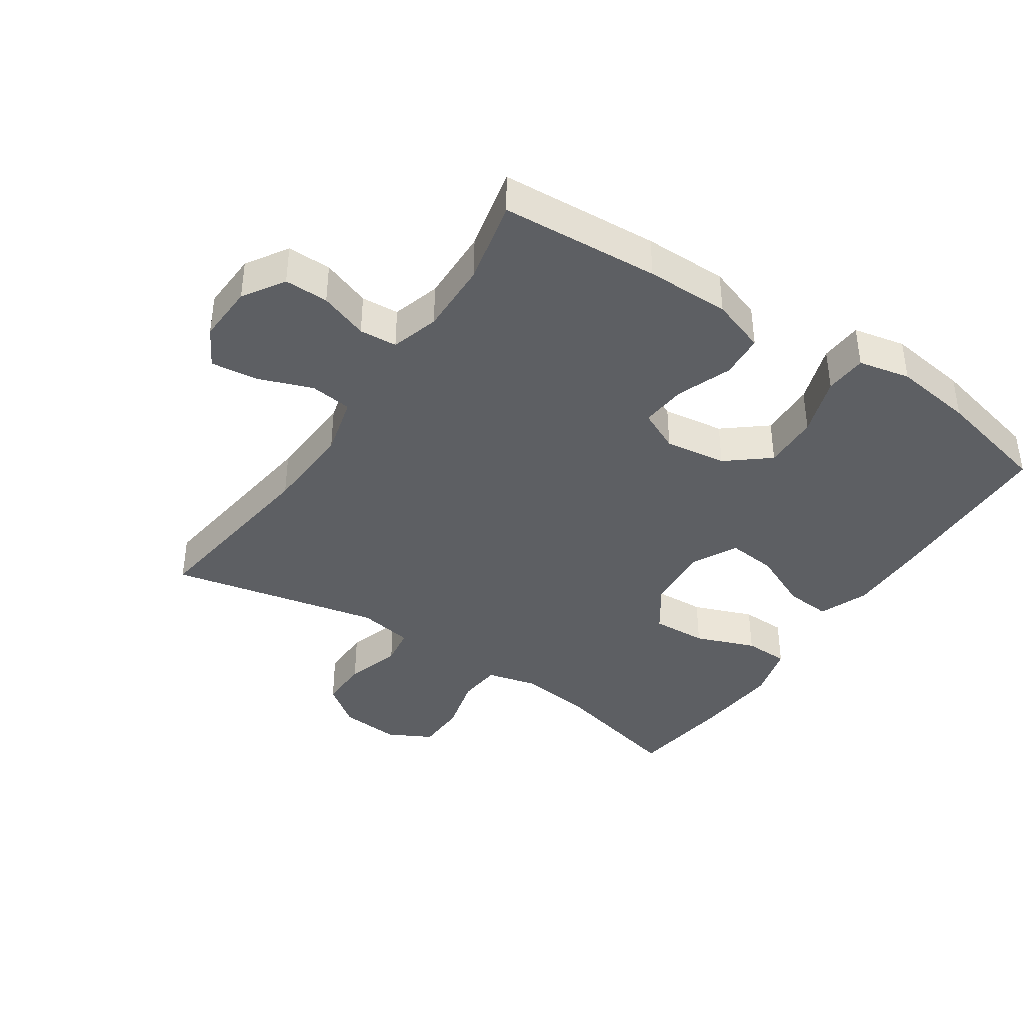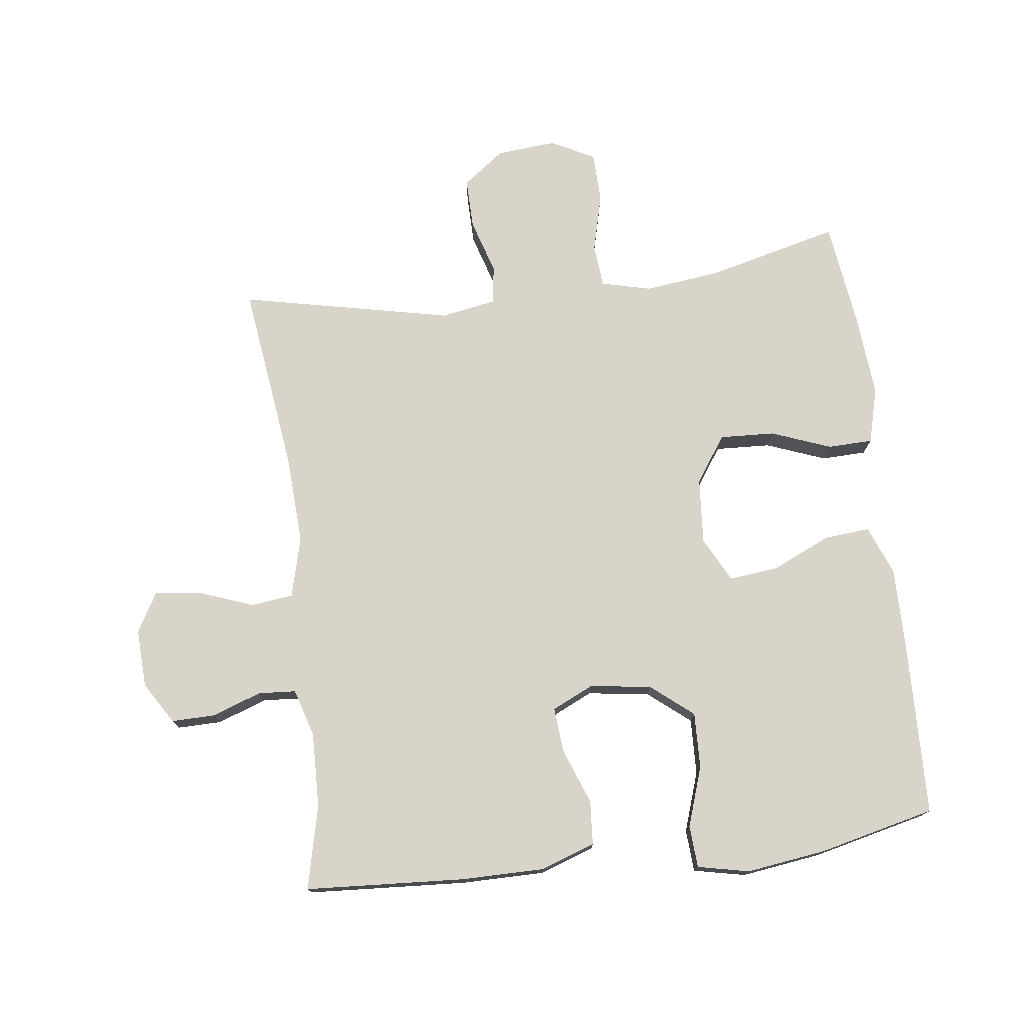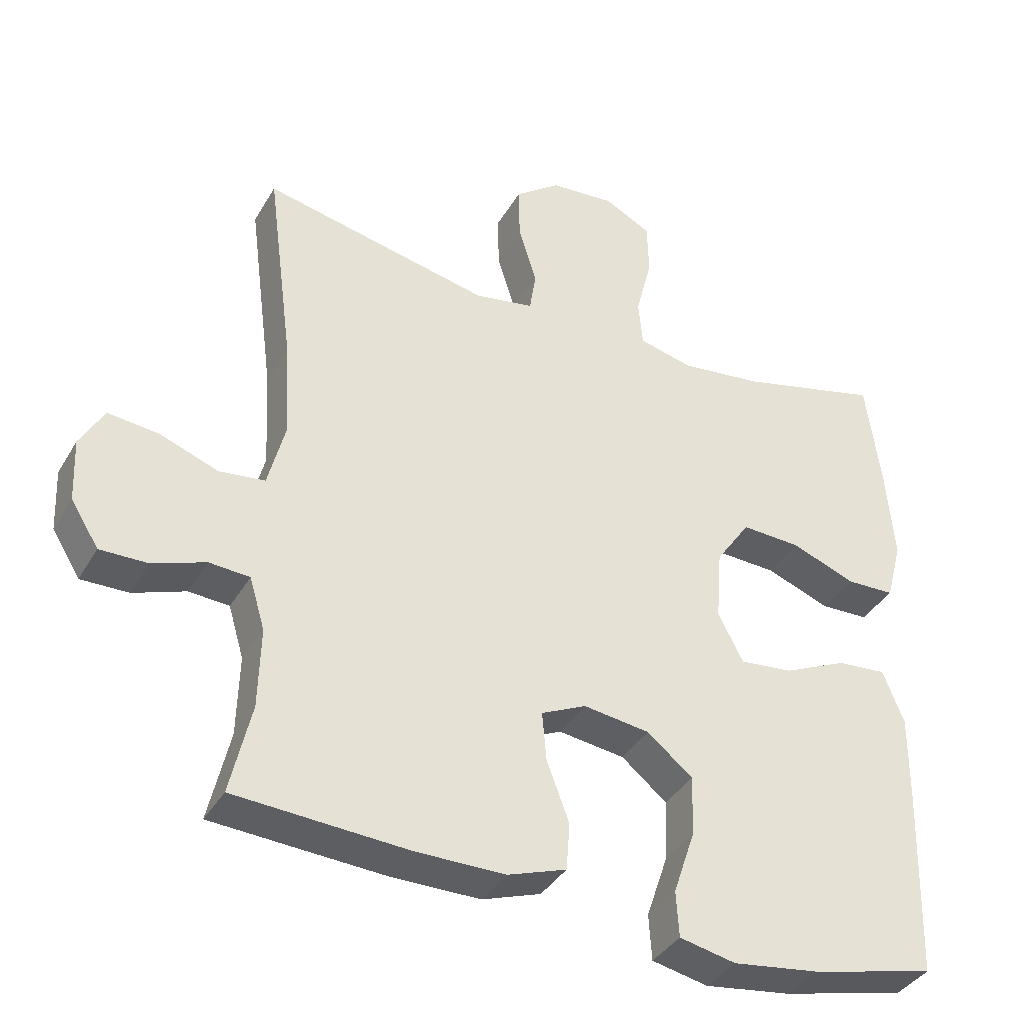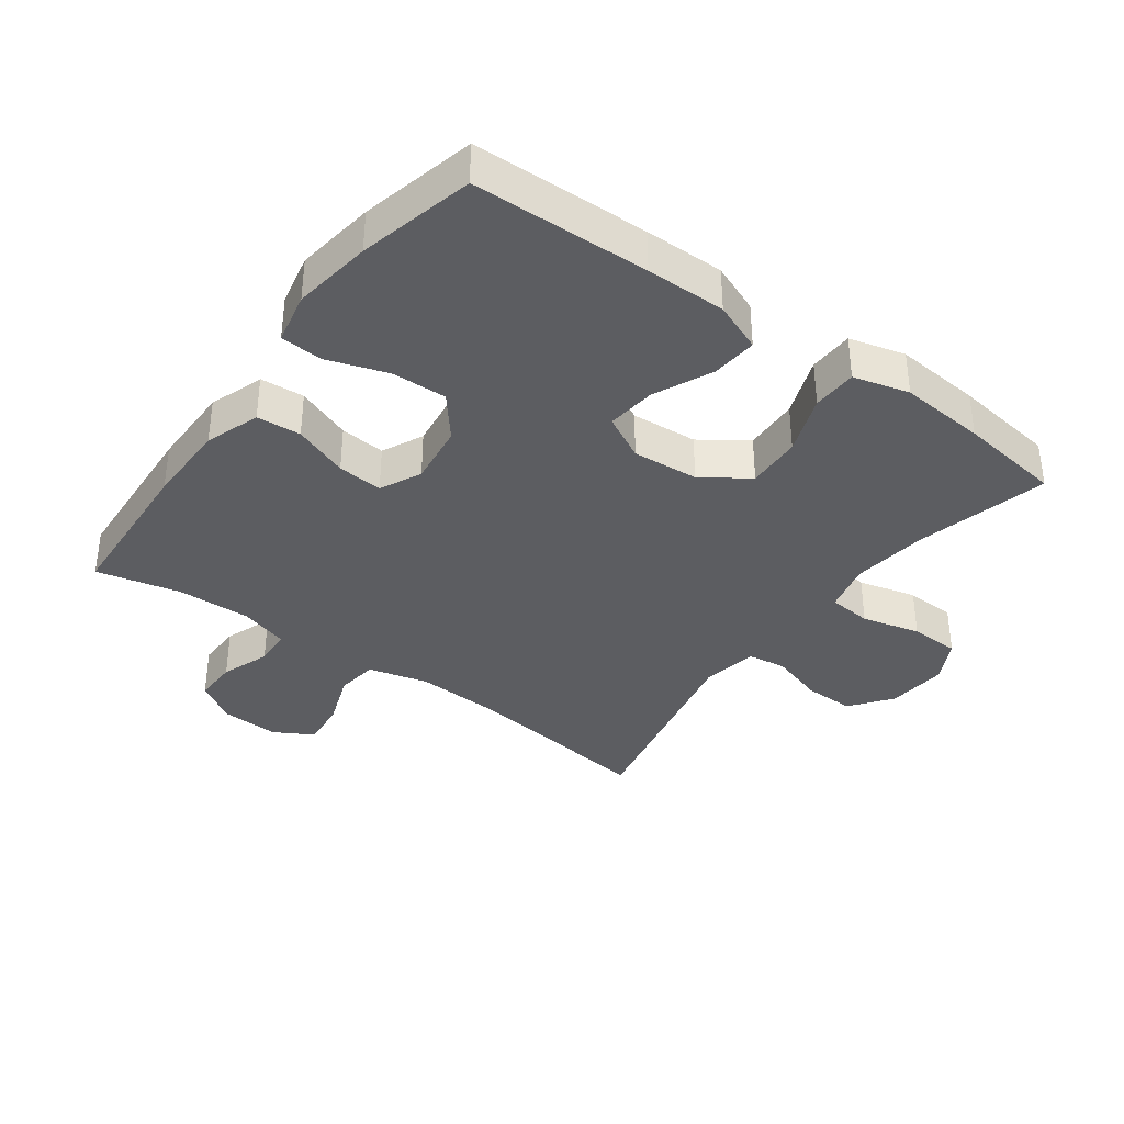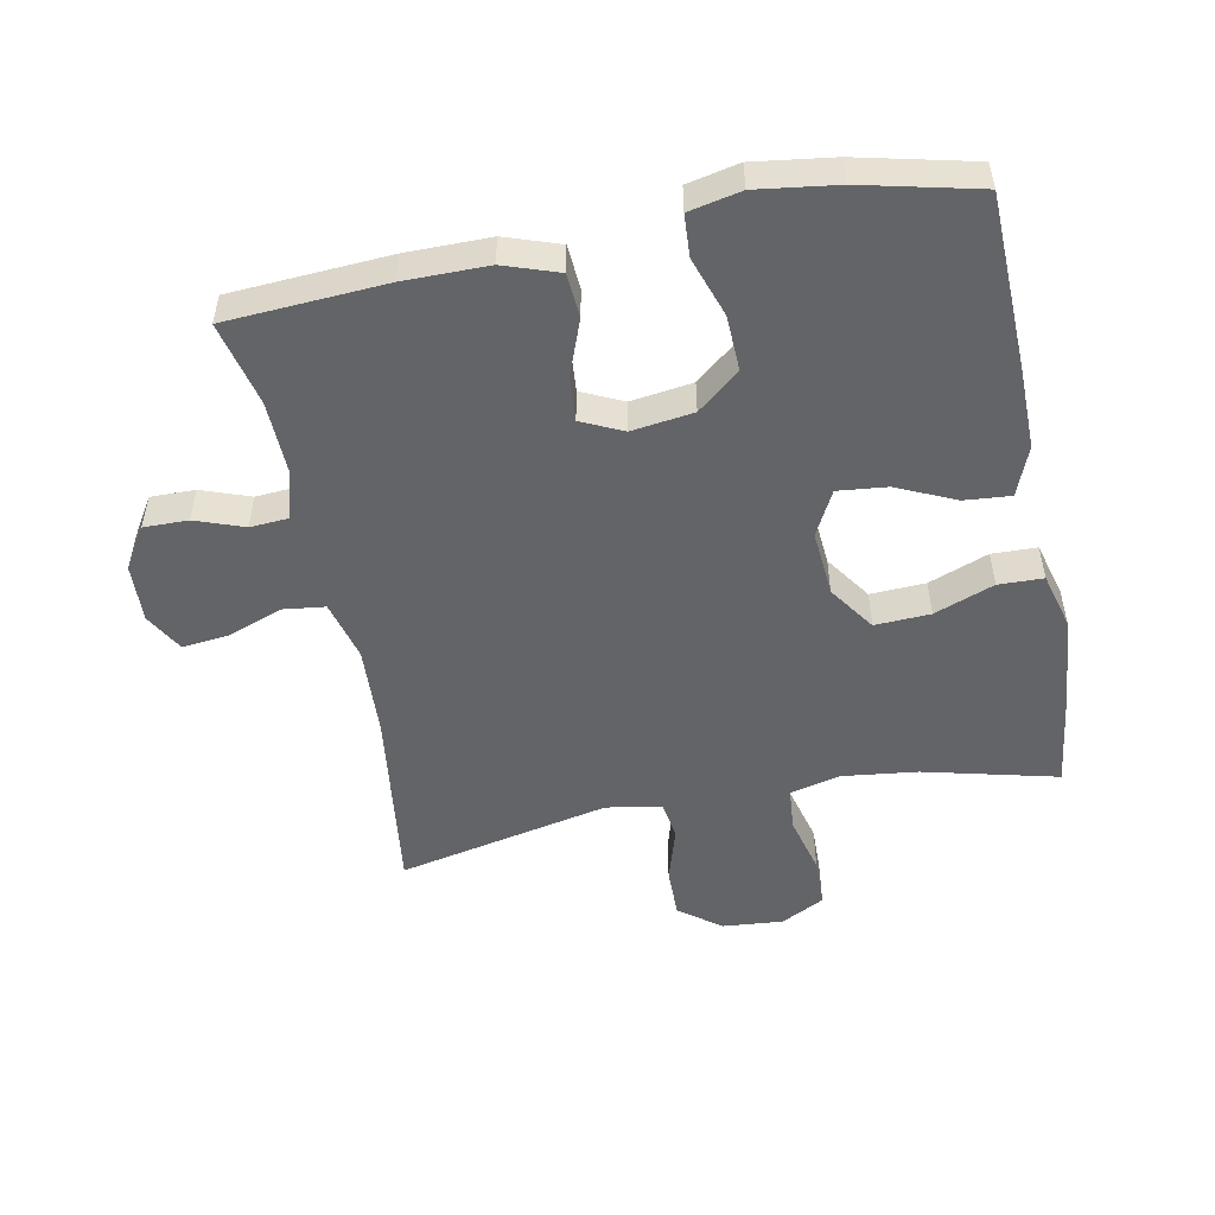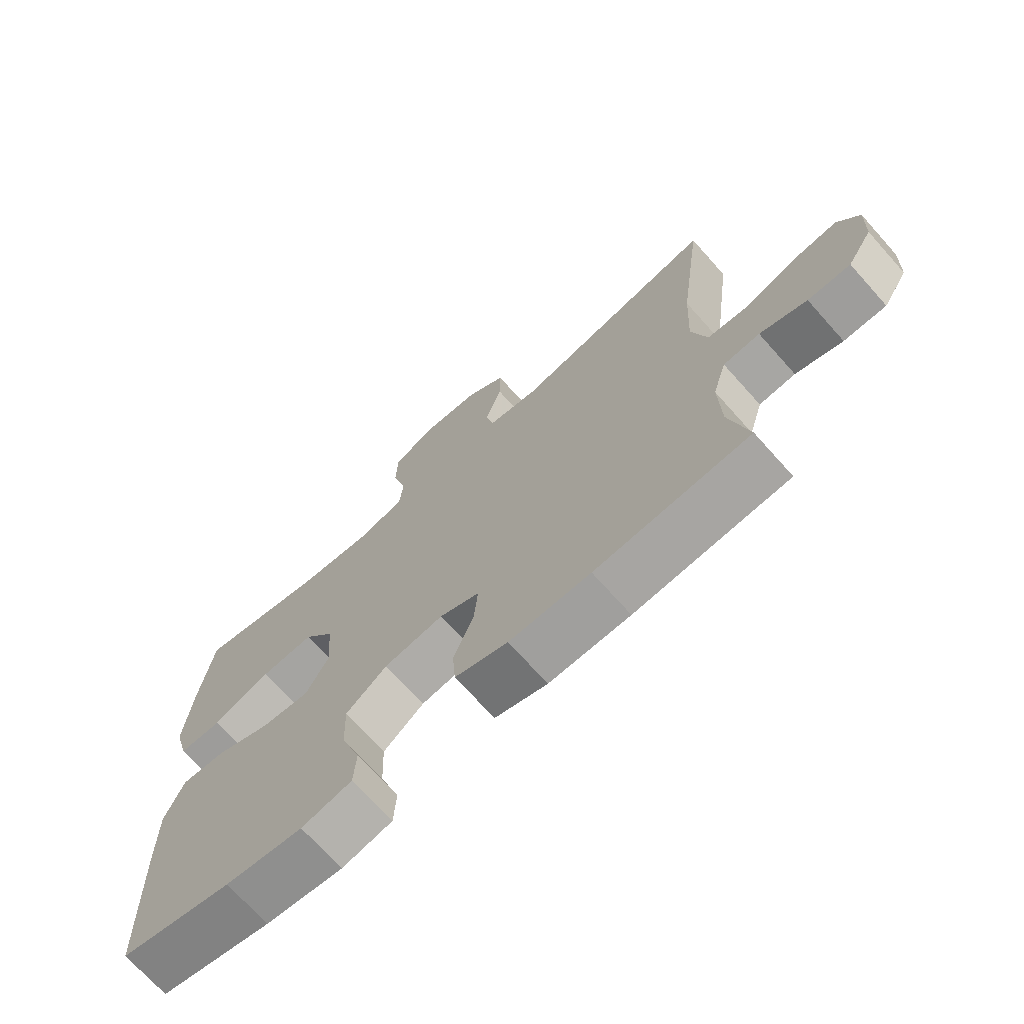
<metadata>
{"format":"obj","ext":"obj","renderer":"f3d","projection":"perspective","resolution":1024,"background":"white","views":[{"elev":-39.8,"azim":146.2,"up":"+Y"},{"elev":75.4,"azim":172.9,"up":"+Y"},{"elev":-37.6,"azim":152.9,"up":"+Z"},{"elev":-36.5,"azim":-126.3,"up":"+Y"},{"elev":-51.1,"azim":-168.8,"up":"+Y"},{"elev":-71.3,"azim":41.8,"up":"+Z"}]}
</metadata>
<code>
v 0.5 0.07 0.5
v 0.462 0.07 0.208
v 0.455 0.07 0.07
v 0.479 0.07 -0.023
v 0.544 0.07 -0.031
v 0.628 0.07 0
v 0.7 0.07 0.008
v 0.734 0.07 -0.052
v 0.73 0.07 -0.142
v 0.69 0.07 -0.206
v 0.622 0.07 -0.205
v 0.547 0.07 -0.178
v 0.489 0.07 -0.182
v 0.467 0.07 -0.256
v 0.47 0.07 -0.37
v 0.5 0.07 -0.5
v 0.255 0.07 -0.515
v 0.126 0.07 -0.515
v 0.042 0.07 -0.486
v 0.037 0.07 -0.418
v 0.069 0.07 -0.333
v 0.075 0.07 -0.263
v 0.011 0.07 -0.233
v -0.084 0.07 -0.246
v -0.149 0.07 -0.299
v -0.146 0.07 -0.385
v -0.115 0.07 -0.477
v -0.119 0.07 -0.542
v -0.199 0.07 -0.559
v -0.322 0.07 -0.542
v -0.5 0.07 -0.5
v -0.508 0.07 -0.228
v -0.509 0.07 -0.105
v -0.479 0.07 -0.029
v -0.408 0.07 -0.035
v -0.318 0.07 -0.076
v -0.242 0.07 -0.084
v -0.206 0.07 -0.015
v -0.214 0.07 0.087
v -0.263 0.07 0.158
v -0.348 0.07 0.154
v -0.44 0.07 0.119
v -0.509 0.07 0.121
v -0.532 0.07 0.207
v -0.521 0.07 0.34
v -0.5 0.07 0.5
v -0.295 0.07 0.449
v -0.179 0.07 0.435
v -0.102 0.07 0.454
v -0.096 0.07 0.521
v -0.119 0.07 0.611
v -0.117 0.07 0.688
v -0.05 0.07 0.723
v 0.043 0.07 0.715
v 0.107 0.07 0.667
v 0.106 0.07 0.589
v 0.08 0.07 0.504
v 0.089 0.07 0.445
v 0.174 0.07 0.43
v 0.5 0 0.5
v 0.462 0 0.208
v 0.455 0 0.07
v 0.479 0 -0.023
v 0.544 0 -0.031
v 0.628 0 0
v 0.7 0 0.008
v 0.734 0 -0.052
v 0.73 0 -0.142
v 0.69 0 -0.206
v 0.622 0 -0.205
v 0.547 0 -0.178
v 0.489 0 -0.182
v 0.467 0 -0.256
v 0.47 0 -0.37
v 0.5 0 -0.5
v 0.255 0 -0.515
v 0.126 0 -0.515
v 0.042 0 -0.486
v 0.037 0 -0.418
v 0.069 0 -0.333
v 0.075 0 -0.263
v 0.011 0 -0.233
v -0.084 0 -0.246
v -0.149 0 -0.299
v -0.146 0 -0.385
v -0.115 0 -0.477
v -0.119 0 -0.542
v -0.199 0 -0.559
v -0.322 0 -0.542
v -0.5 0 -0.5
v -0.508 0 -0.228
v -0.509 0 -0.105
v -0.479 0 -0.029
v -0.408 0 -0.035
v -0.318 0 -0.076
v -0.242 0 -0.084
v -0.206 0 -0.015
v -0.214 0 0.087
v -0.263 0 0.158
v -0.348 0 0.154
v -0.44 0 0.119
v -0.509 0 0.121
v -0.532 0 0.207
v -0.521 0 0.34
v -0.5 0 0.5
v -0.295 0 0.449
v -0.179 0 0.435
v -0.102 0 0.454
v -0.096 0 0.521
v -0.119 0 0.611
v -0.117 0 0.688
v -0.05 0 0.723
v 0.043 0 0.715
v 0.107 0 0.667
v 0.106 0 0.589
v 0.08 0 0.504
v 0.089 0 0.445
v 0.174 0 0.43
f 54 55 56 57
f 54 57 58
f 53 54 58
f 50 51 52 53
f 49 50 53 58
f 48 49 58 59
f 44 45 46 47
f 44 47 48
f 41 42 43 44
f 40 41 44 48
f 39 40 48 59
f 33 34 35 36
f 33 36 37
f 32 33 37
f 31 32 37
f 30 31 37
f 29 30 37 38
f 26 27 28 29
f 25 26 29 38
f 18 19 20 21
f 18 21 22
f 15 16 17 18
f 14 15 18 22
f 13 14 22 23
f 9 10 11 12
f 9 12 13
f 8 9 13 23
f 5 6 7 8
f 39 59 1 2
f 24 25 38 39
f 24 39 2 3
f 5 8 23 24
f 4 5 24
f 3 4 24
f 116 115 114 113
f 117 116 113
f 117 113 112
f 112 111 110 109
f 117 112 109 108
f 118 117 108 107
f 106 105 104 103
f 107 106 103
f 103 102 101 100
f 107 103 100 99
f 118 107 99 98
f 95 94 93 92
f 96 95 92
f 96 92 91
f 96 91 90
f 96 90 89
f 97 96 89 88
f 88 87 86 85
f 97 88 85 84
f 80 79 78 77
f 81 80 77
f 77 76 75 74
f 81 77 74 73
f 82 81 73 72
f 71 70 69 68
f 72 71 68
f 82 72 68 67
f 67 66 65 64
f 61 60 118 98
f 98 97 84 83
f 62 61 98 83
f 83 82 67 64
f 83 64 63
f 83 63 62
f 1 60 61 2
f 2 61 62 3
f 3 62 63 4
f 4 63 64 5
f 5 64 65 6
f 6 65 66 7
f 7 66 67 8
f 8 67 68 9
f 9 68 69 10
f 10 69 70 11
f 11 70 71 12
f 12 71 72 13
f 13 72 73 14
f 14 73 74 15
f 15 74 75 16
f 16 75 76 17
f 17 76 77 18
f 18 77 78 19
f 19 78 79 20
f 20 79 80 21
f 21 80 81 22
f 22 81 82 23
f 23 82 83 24
f 24 83 84 25
f 25 84 85 26
f 26 85 86 27
f 27 86 87 28
f 28 87 88 29
f 29 88 89 30
f 30 89 90 31
f 31 90 91 32
f 32 91 92 33
f 33 92 93 34
f 34 93 94 35
f 35 94 95 36
f 36 95 96 37
f 37 96 97 38
f 38 97 98 39
f 39 98 99 40
f 40 99 100 41
f 41 100 101 42
f 42 101 102 43
f 43 102 103 44
f 44 103 104 45
f 45 104 105 46
f 46 105 106 47
f 47 106 107 48
f 48 107 108 49
f 49 108 109 50
f 50 109 110 51
f 51 110 111 52
f 52 111 112 53
f 53 112 113 54
f 54 113 114 55
f 55 114 115 56
f 56 115 116 57
f 57 116 117 58
f 58 117 118 59
f 59 118 60 1

</code>
